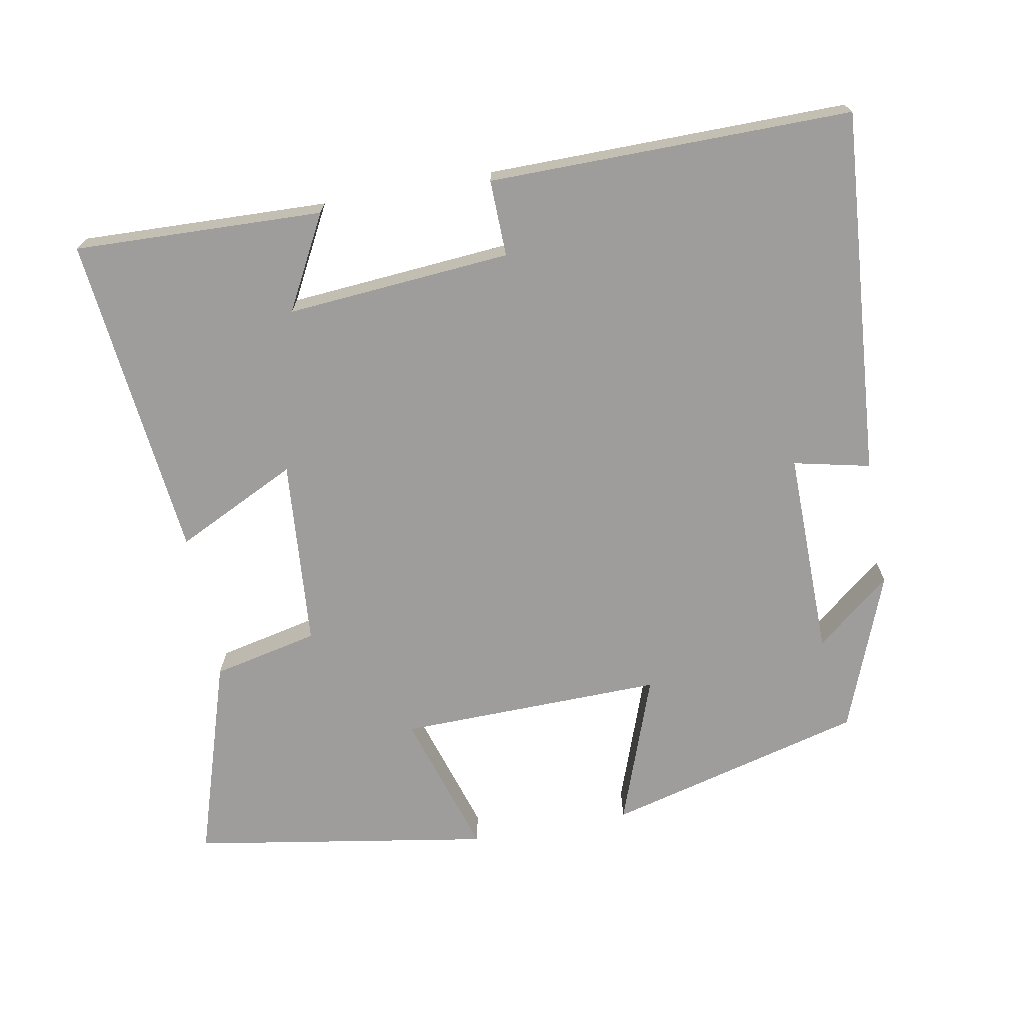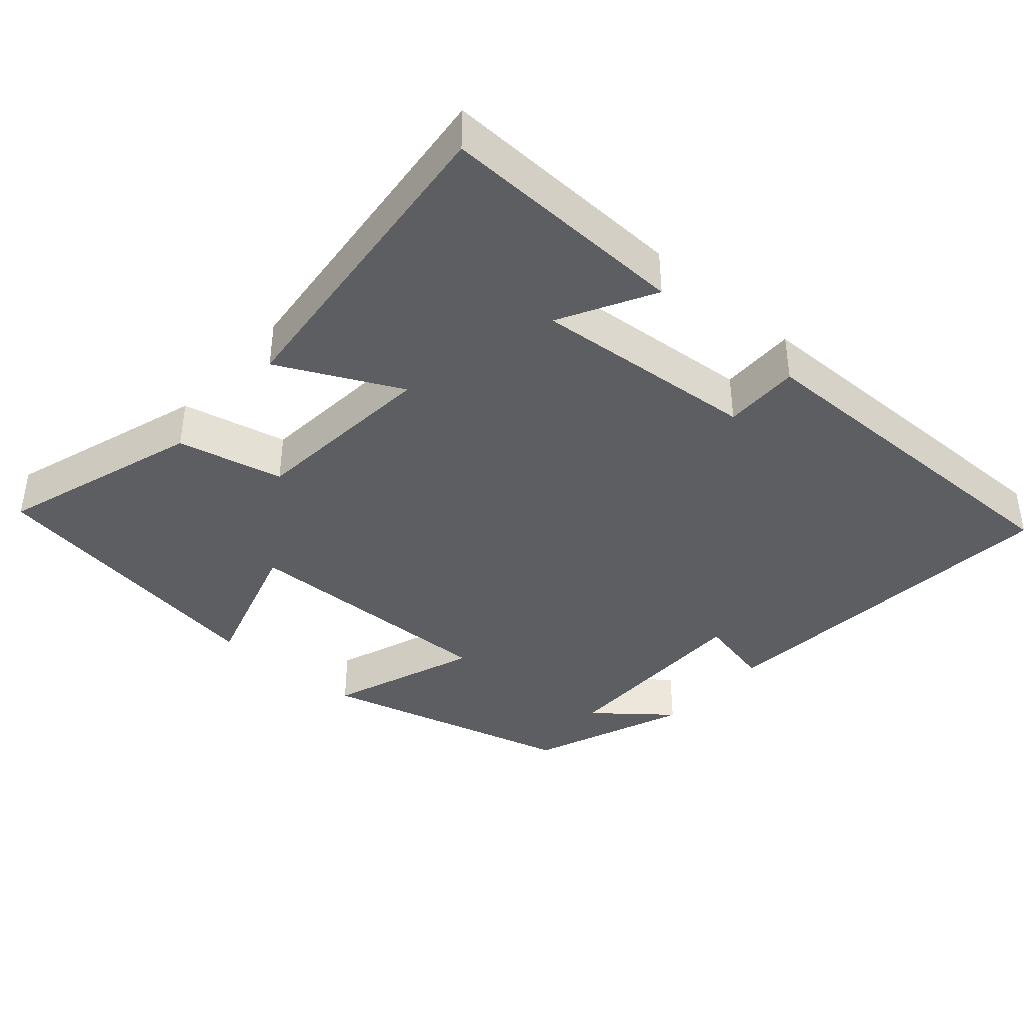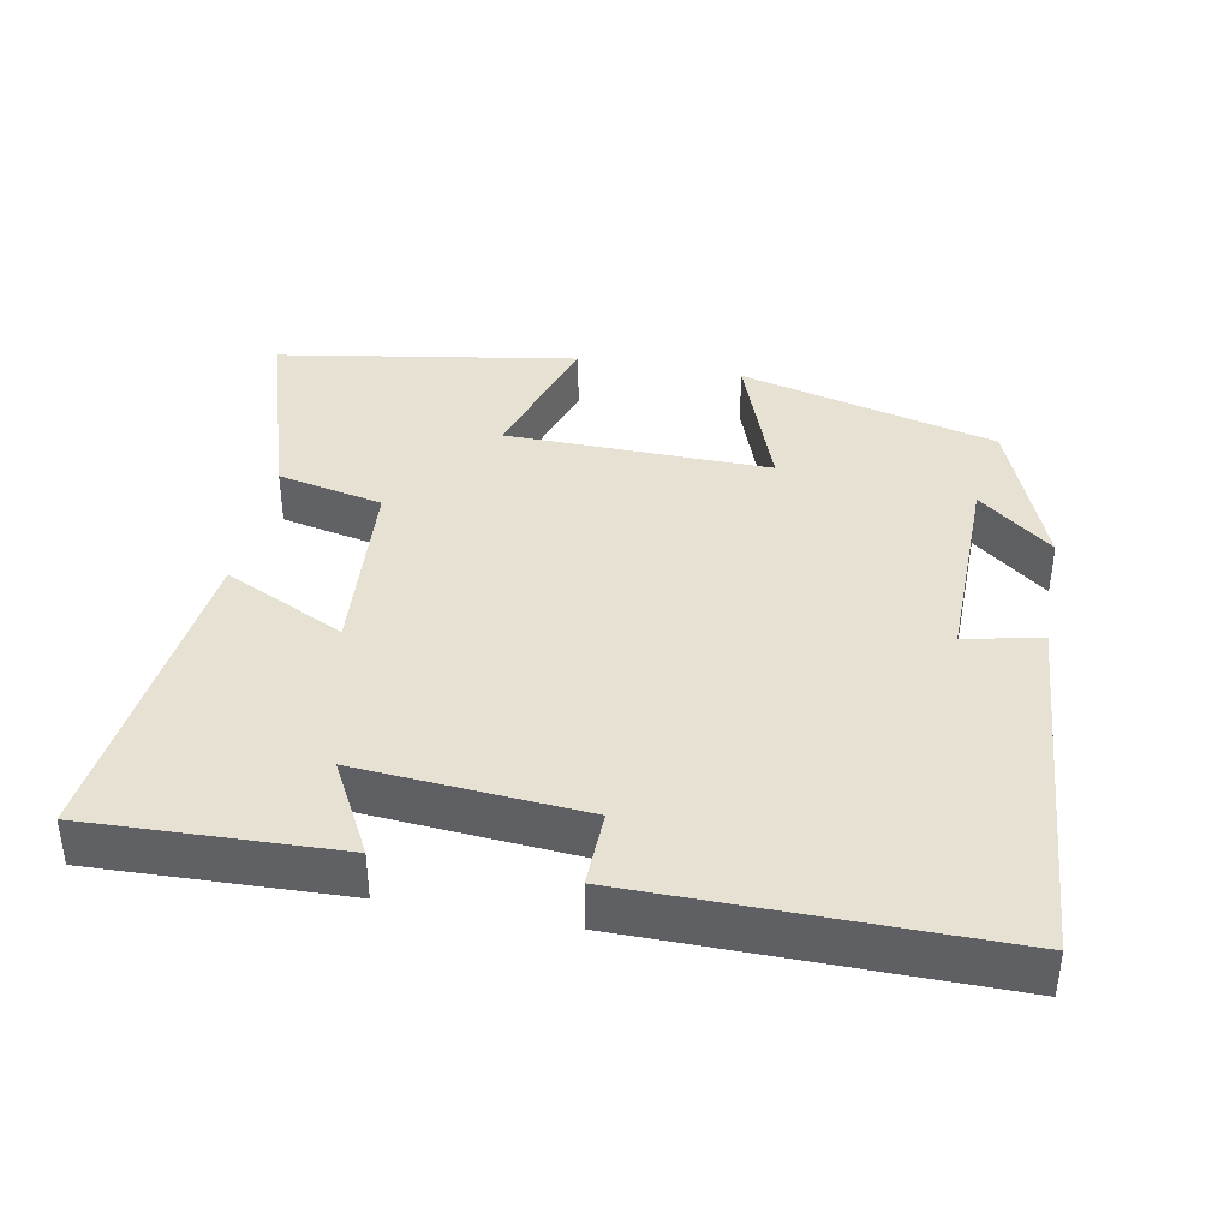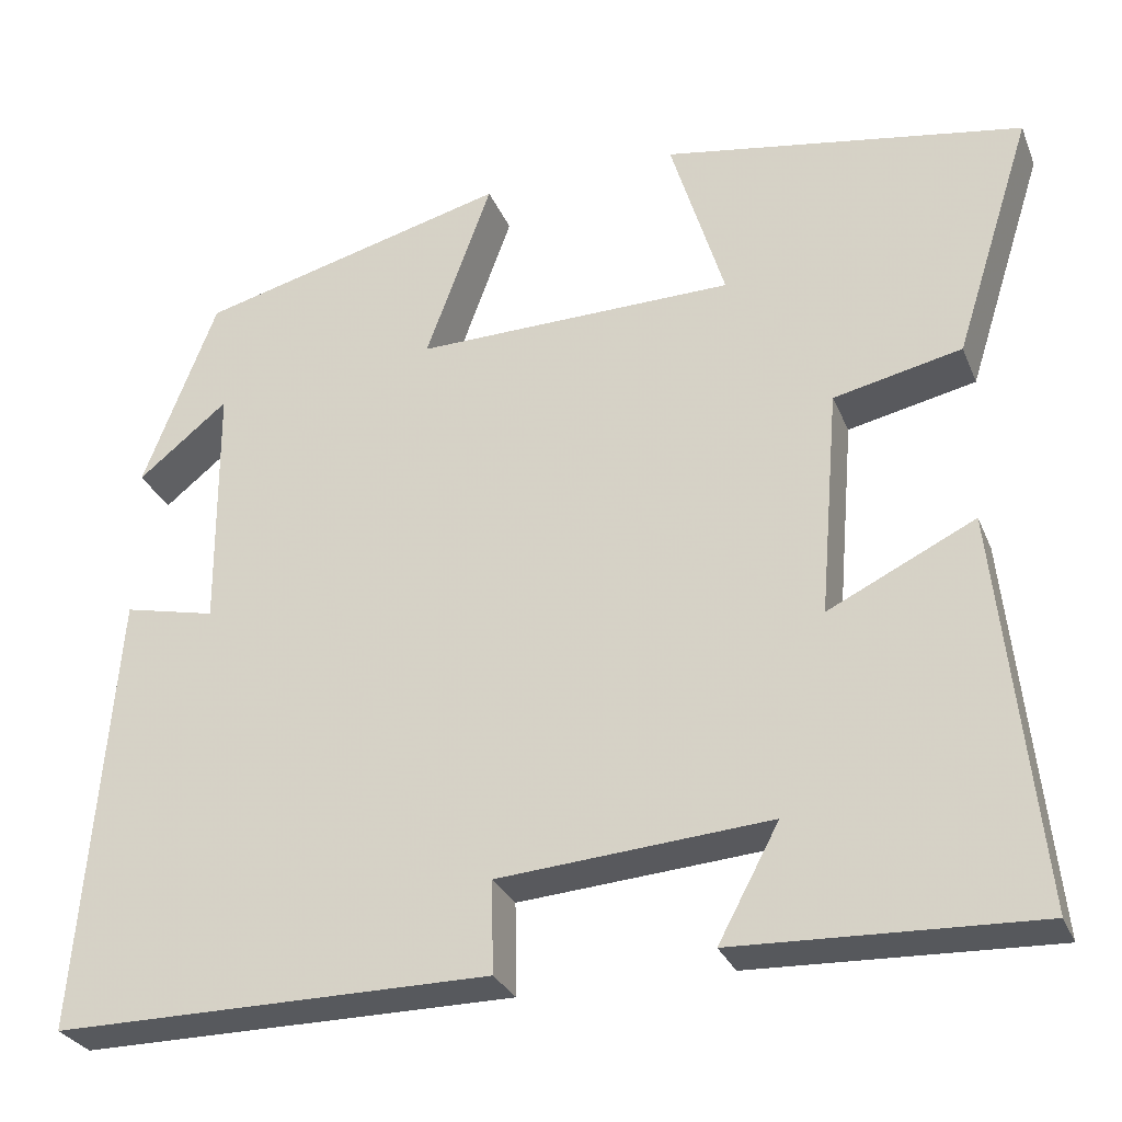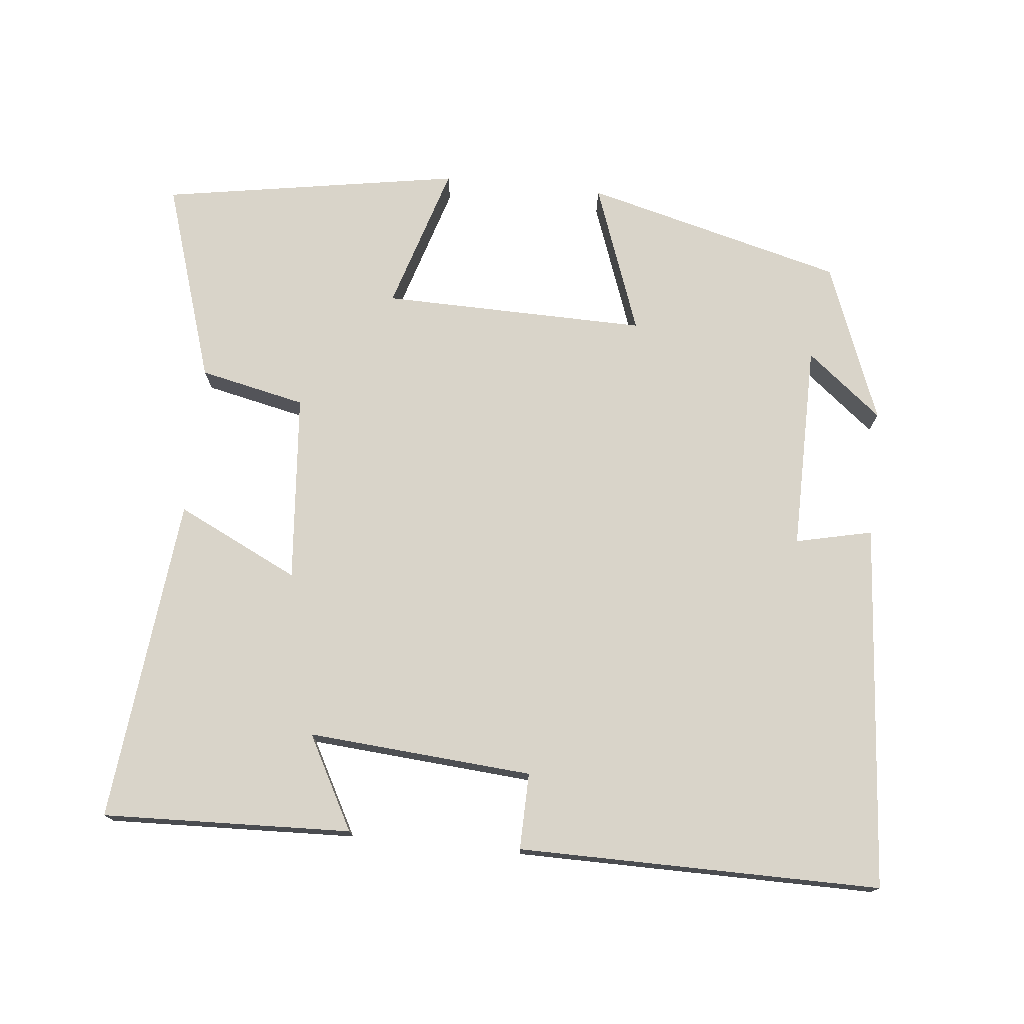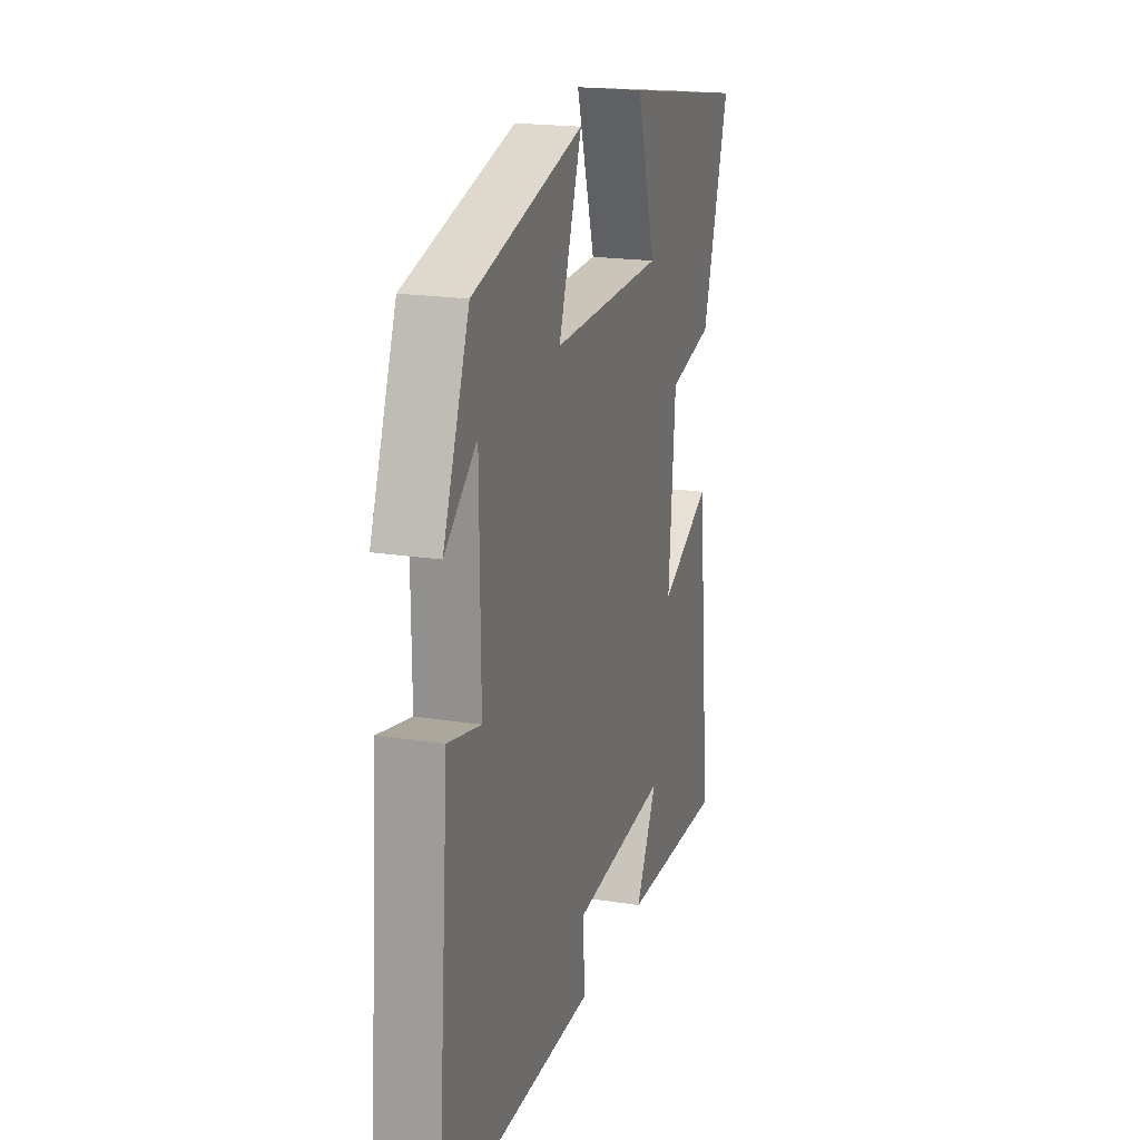
<metadata>
{"format":"obj","ext":"obj","renderer":"f3d","projection":"perspective","resolution":1024,"background":"white","views":[{"elev":-70.6,"azim":-169.4,"up":"+Y"},{"elev":-39.1,"azim":138.8,"up":"+Y"},{"elev":38.9,"azim":-169.1,"up":"+Y"},{"elev":-29.0,"azim":19.5,"up":"+Z"},{"elev":74.9,"azim":-174.1,"up":"+Y"},{"elev":19.7,"azim":-73.6,"up":"+Z"}]}
</metadata>
<code>
v 0.547 0.07 -0.513
v 0.202 0.07 -0.5
v 0.272 0.07 -0.37
v -0.04 0.07 -0.394
v -0.038 0.07 -0.5
v -0.541 0.07 -0.502
v -0.5 0.07 0.007
v -0.394 0.07 -0.017
v -0.396 0.07 0.271
v -0.5 0.07 0.187
v -0.415 0.07 0.407
v -0.056 0.07 0.5
v -0.132 0.07 0.291
v 0.236 0.07 0.297
v 0.174 0.07 0.5
v 0.589 0.07 0.43
v 0.5 0.07 0.151
v 0.353 0.07 0.119
v 0.331 0.07 -0.143
v 0.5 0.07 -0.061
v 0.547 0 -0.513
v 0.202 0 -0.5
v 0.272 0 -0.37
v -0.04 0 -0.394
v -0.038 0 -0.5
v -0.541 0 -0.502
v -0.5 0 0.007
v -0.394 0 -0.017
v -0.396 0 0.271
v -0.5 0 0.187
v -0.415 0 0.407
v -0.056 0 0.5
v -0.132 0 0.291
v 0.236 0 0.297
v 0.174 0 0.5
v 0.589 0 0.43
v 0.5 0 0.151
v 0.353 0 0.119
v 0.331 0 -0.143
v 0.5 0 -0.061
f 19 20 1
f 15 16 17 18
f 14 15 18
f 13 14 18 19
f 11 12 13
f 9 10 11
f 9 11 13 19
f 5 6 7 8
f 4 5 8 9
f 3 4 9 19
f 1 2 3
f 1 3 19
f 21 40 39
f 38 37 36 35
f 38 35 34
f 39 38 34 33
f 33 32 31
f 31 30 29
f 39 33 31 29
f 28 27 26 25
f 29 28 25 24
f 39 29 24 23
f 23 22 21
f 39 23 21
f 1 21 22 2
f 2 22 23 3
f 3 23 24 4
f 4 24 25 5
f 5 25 26 6
f 6 26 27 7
f 7 27 28 8
f 8 28 29 9
f 9 29 30 10
f 10 30 31 11
f 11 31 32 12
f 12 32 33 13
f 13 33 34 14
f 14 34 35 15
f 15 35 36 16
f 16 36 37 17
f 17 37 38 18
f 18 38 39 19
f 19 39 40 20
f 20 40 21 1

</code>
